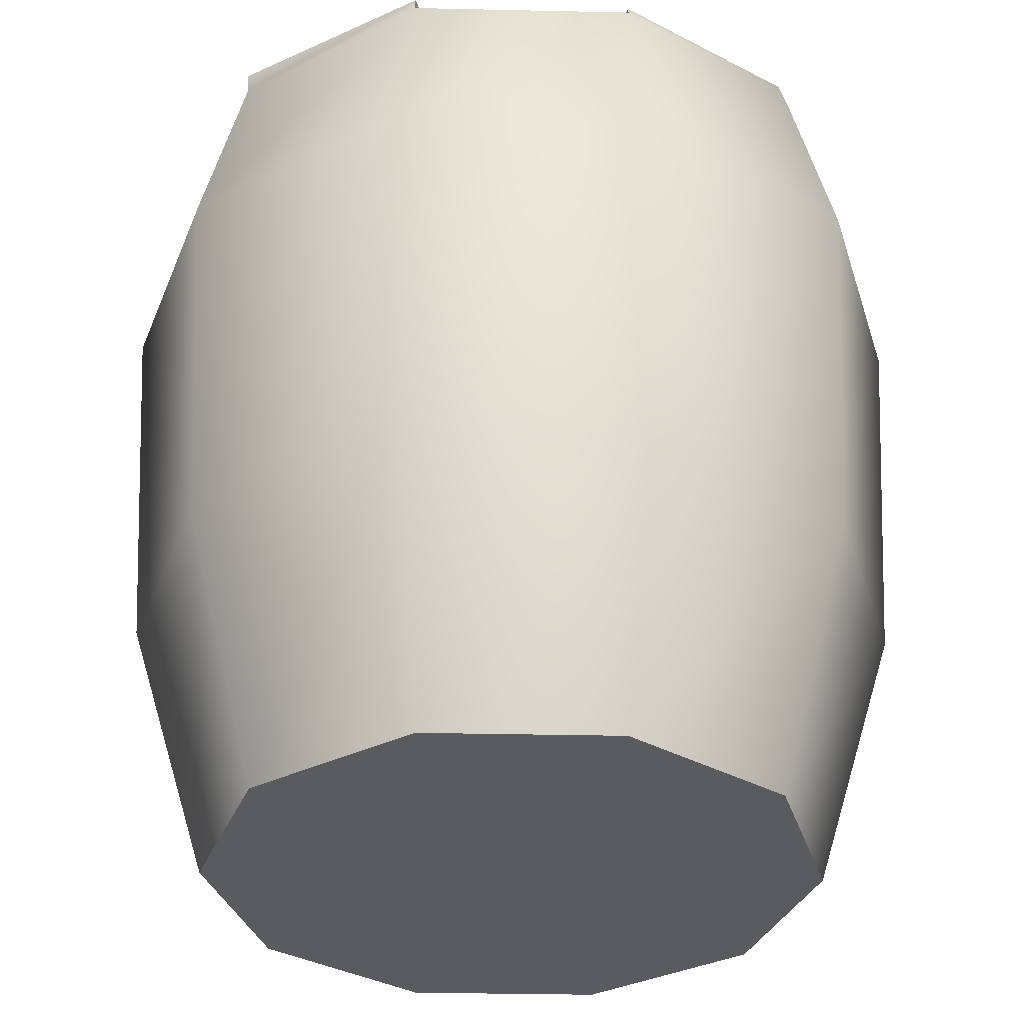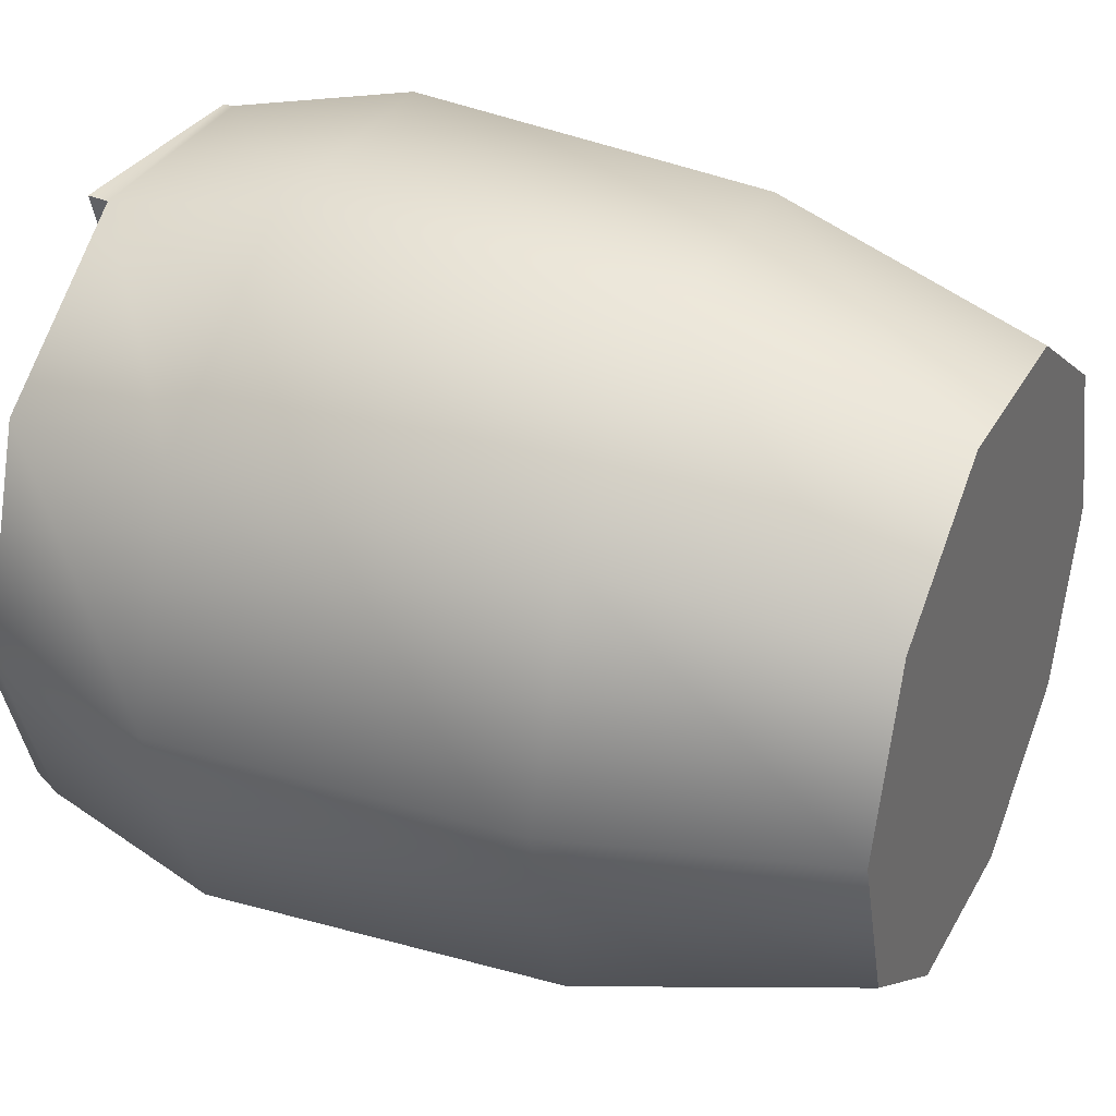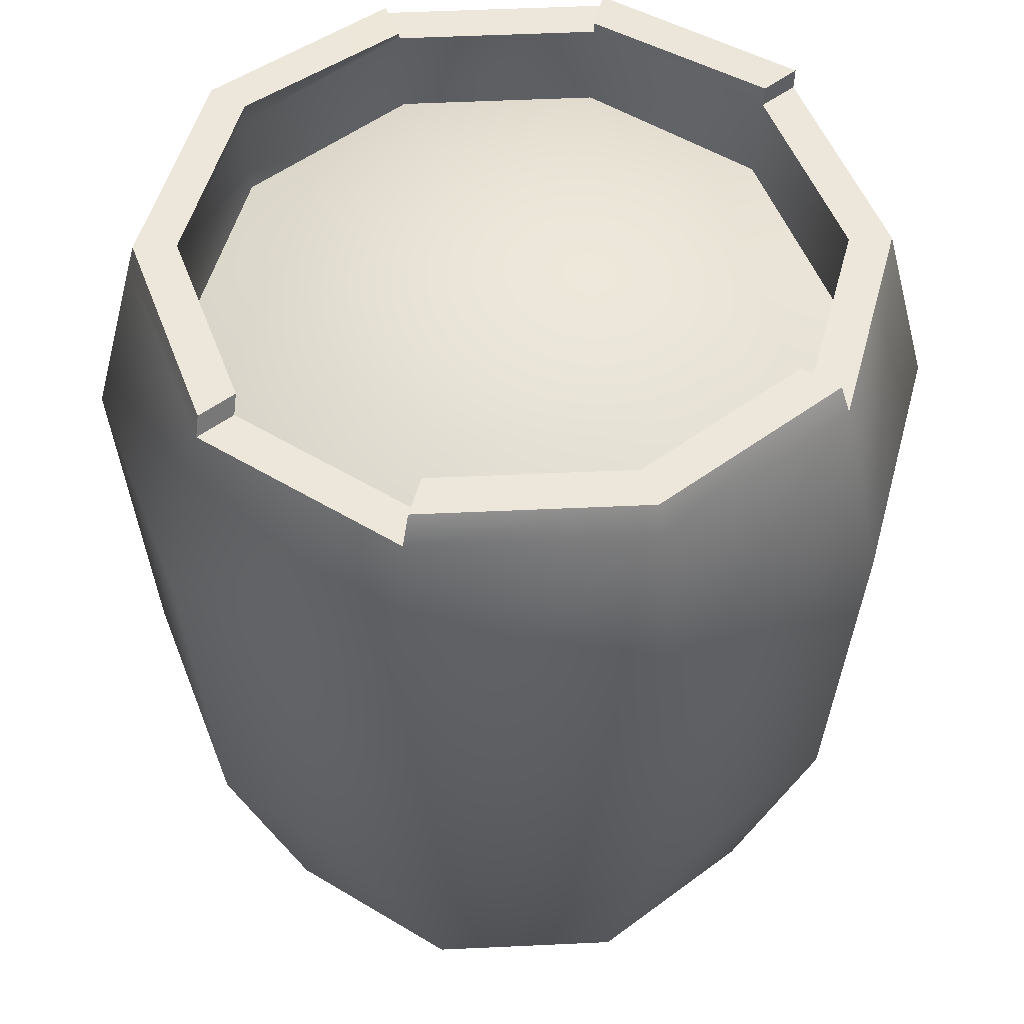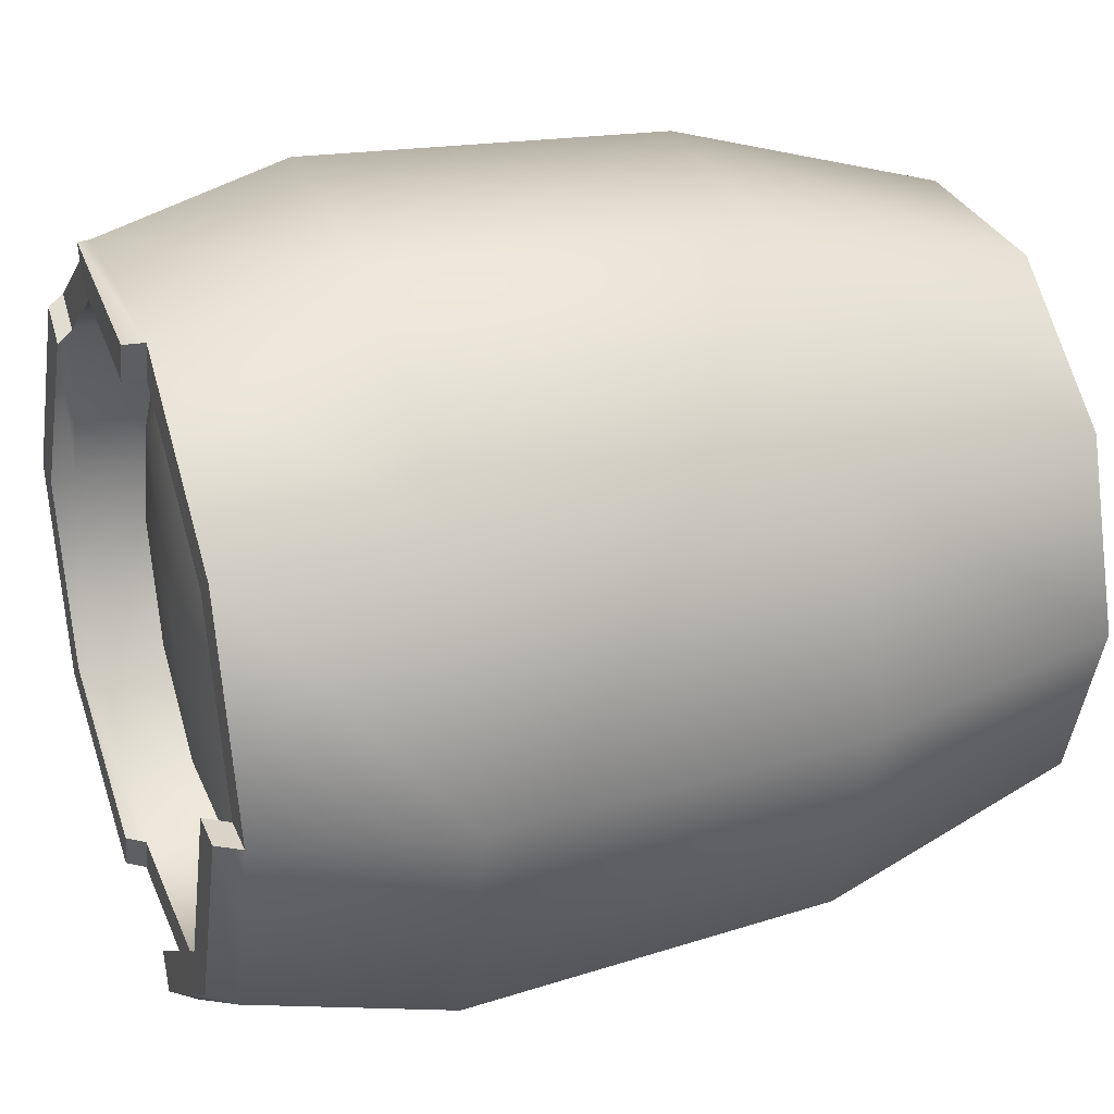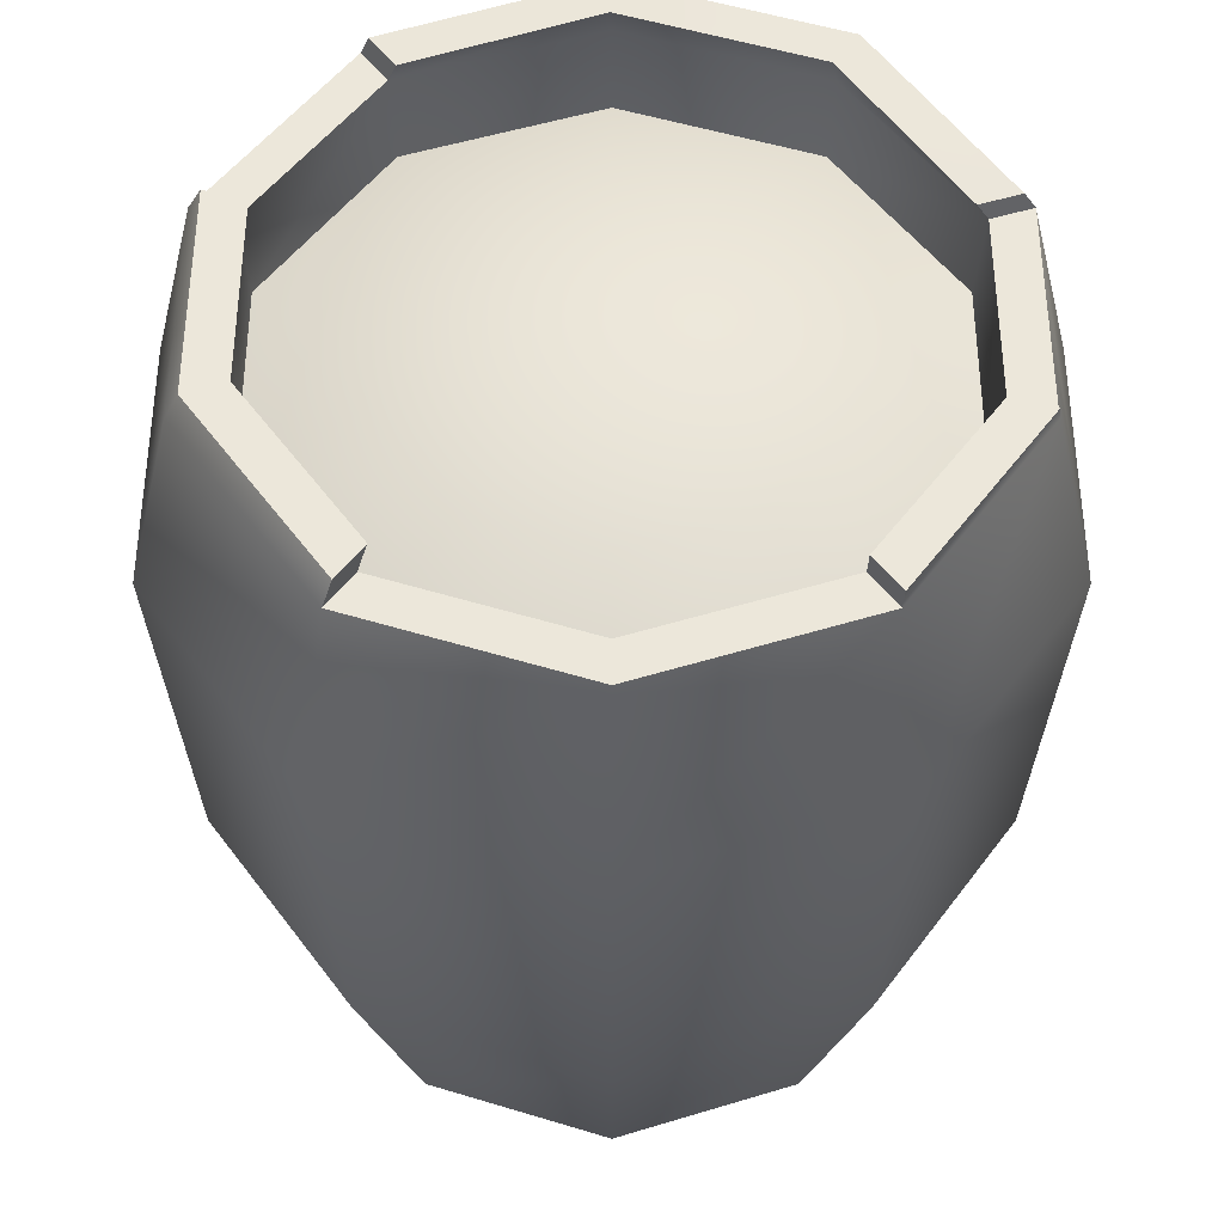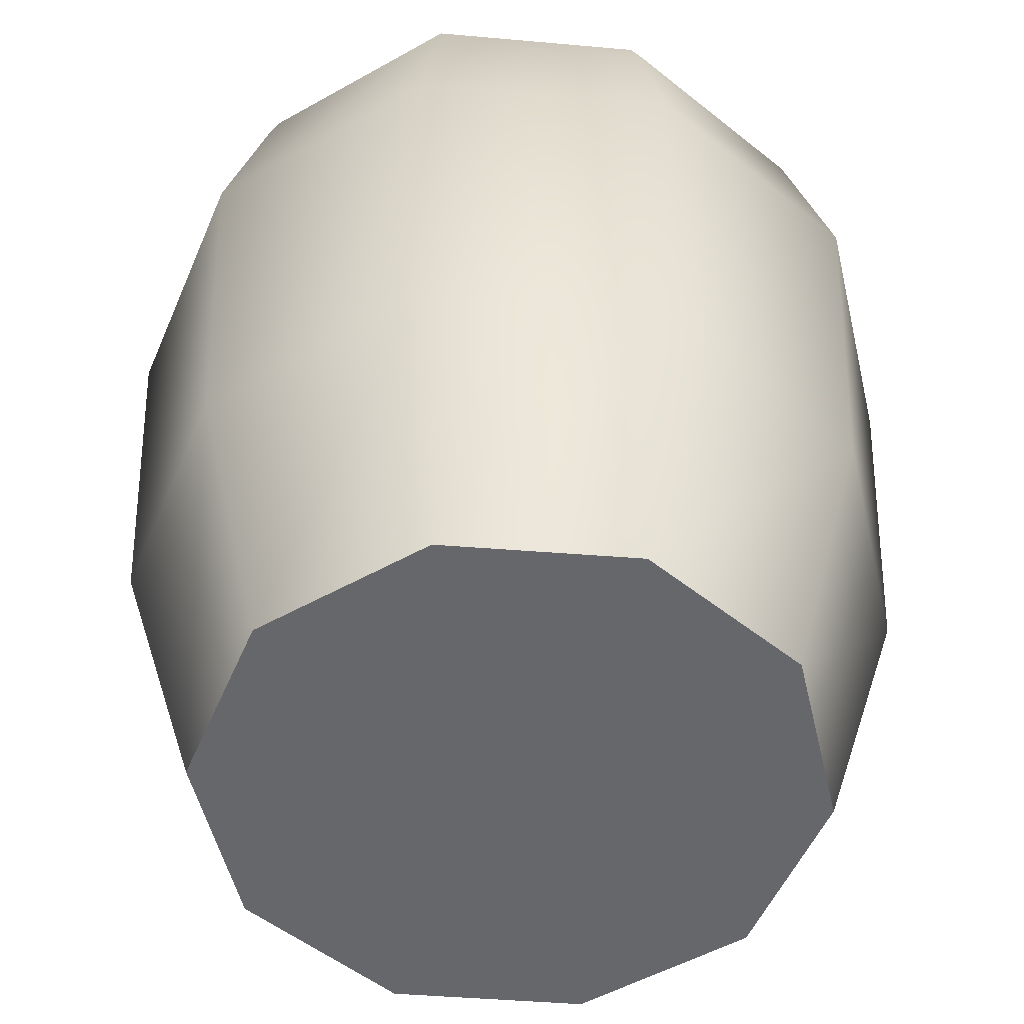
<metadata>
{"format":"obj","ext":"obj","renderer":"f3d","projection":"perspective","resolution":1024,"background":"white","views":[{"elev":-33.5,"azim":34.3,"up":"+Y"},{"elev":34.1,"azim":-64.6,"up":"+Z"},{"elev":52.1,"azim":-146.9,"up":"+Y"},{"elev":30.1,"azim":-109.8,"up":"+Z"},{"elev":53.5,"azim":-54.0,"up":"+Y"},{"elev":-52.1,"azim":139.2,"up":"+Y"}]}
</metadata>
<code>
g Ch_Grain
v 0.2871 -1.907e-08 0
v 0.2954 0.254 -0.2146
v 0.2323 -1.17e-08 -0.1688
v 0.3651 0.254 1.907e-08
v 0.3128 0.6006 -0.2272
v 0.3866 0.6006 1.907e-08
v 0.2954 0.254 0.2146
v 0.2323 -2.645e-08 0.1688
v 0.2871 -1.907e-08 0
v 0.3128 0.6006 0.2272
v 0.2757 0.7796 -0.2003
v 0.3408 0.7796 3.815e-08
v 0.3408 0.7796 3.815e-08
v 0.2757 0.7796 0.2003
v 0.2694 0.8048 -0.1976
v 0.3331 0.8048 3.815e-08
v 0.3331 0.8048 3.815e-08
v 0.2698 0.7948 0.1917
v 0.2323 -1.17e-08 -0.1688
v 0.1128 0.254 -0.3473
v 0.08873 -7.137e-09 -0.2731
v 0.2954 0.254 -0.2146
v 0.1195 0.6006 -0.3677
v 0.3128 0.6006 -0.2272
v -0.1195 0.6006 -0.3677
v -0.1128 0.254 -0.3473
v 0.08873 -7.137e-09 -0.2731
v -0.08873 -7.137e-09 -0.2731
v 0.1053 0.7796 -0.3241
v 0.2757 0.7796 -0.2003
v -0.1053 0.7796 -0.3241
v 0.1053 0.7796 -0.3241
v 0.1076 0.7982 -0.3163
v 0.2694 0.8048 -0.1976
v -0.08873 -7.137e-09 -0.2731
v -0.2954 0.254 -0.2146
v -0.2323 -1.17e-08 -0.1688
v -0.1128 0.254 -0.3473
v -0.3128 0.6006 -0.2272
v -0.1195 0.6006 -0.3677
v -0.3866 0.6006 5.722e-08
v -0.3651 0.254 3.815e-08
v -0.2323 -1.17e-08 -0.1688
v -0.2871 -1.907e-08 1.907e-08
v -0.2757 0.7796 -0.2003
v -0.1053 0.7796 -0.3241
v -0.3408 0.7796 5.722e-08
v -0.2757 0.7796 -0.2003
v -0.2668 0.8049 -0.1912
v -0.1022 0.8049 -0.3105
v -0.3299 0.8022 0.002282
v -0.2668 0.8049 -0.1912
v -0.2871 -1.907e-08 1.907e-08
v -0.2954 0.254 0.2146
v -0.2323 -2.645e-08 0.1688
v -0.3651 0.254 3.815e-08
v -0.3128 0.6006 0.2272
v -0.3866 0.6006 5.722e-08
v -0.1195 0.6006 0.3677
v -0.1128 0.254 0.3473
v -0.2323 -2.645e-08 0.1688
v -0.08873 -3.101e-08 0.2731
v -0.2757 0.7796 0.2003
v -0.3408 0.7796 5.722e-08
v -0.1053 0.7796 0.3241
v -0.2757 0.7796 0.2003
v -0.08873 -3.101e-08 0.2731
v 0.1128 0.254 0.3473
v 0.08873 -3.101e-08 0.2731
v -0.1128 0.254 0.3473
v 0.1195 0.6006 0.3677
v -0.1195 0.6006 0.3677
v 0.1053 0.7796 0.3241
v -0.1053 0.7796 0.3241
v 0.1055 0.791 0.323
v -0.1051 0.7996 0.3252
v 0.08873 -3.101e-08 0.2731
v 0.2954 0.254 0.2146
v 0.2323 -2.645e-08 0.1688
v 0.1128 0.254 0.3473
v 0.3128 0.6006 0.2272
v 0.1195 0.6006 0.3677
v 0.2757 0.7796 0.2003
v 0.1053 0.7796 0.3241
v 0.3331 0.8048 3.815e-08
v 0.2379 0.8048 -0.1747
v 0.2694 0.8048 -0.1976
v 0.2942 0.8048 3.815e-08
v 0.2698 0.7948 0.1917
v 0.2384 0.7948 0.1688
v 0.2694 0.8048 -0.1976
v 0.09554 0.7982 -0.2793
v 0.1076 0.7982 -0.3163
v 0.2379 0.8048 -0.1747
v 0.1053 0.7796 -0.3241
v -0.09328 0.7796 -0.2871
v -0.1053 0.7796 -0.3241
v 0.09328 0.7796 -0.2871
v -0.1022 0.8049 -0.3105
v -0.2353 0.8049 -0.1683
v -0.2668 0.8049 -0.1912
v -0.09019 0.8049 -0.2735
v -0.3299 0.8022 0.002282
v -0.291 0.8022 0.002282
v -0.3408 0.7796 5.722e-08
v -0.2442 0.7796 0.1774
v -0.2757 0.7796 0.2003
v -0.3019 0.7796 5.722e-08
v -0.09328 0.7796 0.2871
v -0.1053 0.7796 0.3241
v -0.1051 0.7996 0.3252
v 0.09309 0.791 0.2861
v 0.1055 0.791 0.323
v -0.09347 0.7996 0.2881
v 0.1053 0.7796 0.3241
v 0.2442 0.7796 0.1774
v 0.2757 0.7796 0.2003
v 0.09328 0.7796 0.2871
v 0.3019 0.7796 3.815e-08
v 0.2397 0.6994 -0.1742
v 0.2442 0.7796 -0.1774
v 0.2963 0.6994 3.815e-08
v 0.2442 0.7796 0.1774
v 0.2397 0.6994 0.1742
v 0.2942 0.8048 3.815e-08
v 0.2379 0.8048 -0.1747
v 0.2384 0.7948 0.1688
v 0.2442 0.7796 -0.1774
v 0.09156 0.6994 -0.2818
v 0.09328 0.7796 -0.2871
v 0.2397 0.6994 -0.1742
v -0.09156 0.6994 -0.2818
v -0.09328 0.7796 -0.2871
v 0.2379 0.8048 -0.1747
v 0.09554 0.7982 -0.2793
v -0.09328 0.7796 -0.2871
v -0.2397 0.6994 -0.1742
v -0.2442 0.7796 -0.1774
v -0.09156 0.6994 -0.2818
v -0.2963 0.6994 5.722e-08
v -0.3019 0.7796 5.722e-08
v -0.2353 0.8049 -0.1683
v -0.291 0.8022 0.002282
v -0.09019 0.8049 -0.2735
v -0.3019 0.7796 5.722e-08
v -0.2397 0.6994 0.1742
v -0.2442 0.7796 0.1774
v -0.2963 0.6994 5.722e-08
v -0.09156 0.6994 0.2818
v -0.09328 0.7796 0.2871
v -0.09328 0.7796 0.2871
v 0.09156 0.6994 0.2818
v 0.09328 0.7796 0.2871
v -0.09156 0.6994 0.2818
v 0.2397 0.6994 0.1742
v 0.2442 0.7796 0.1774
v -0.09347 0.7996 0.2881
v 0.09309 0.791 0.2861
v 0.2963 0.6994 3.815e-08
v 0.1563 0.7365 -0.1136
v 0.2397 0.6994 -0.1742
v 0.1932 0.7365 3.815e-08
v 0.05971 0.7365 -0.1838
v 0.09156 0.6994 -0.2818
v -0.05971 0.7365 -0.1838
v -0.09156 0.6994 -0.2818
v -0.1563 0.7365 -0.1136
v -0.2397 0.6994 -0.1742
v -0.1932 0.7365 3.815e-08
v -0.2963 0.6994 5.722e-08
v -0.1563 0.7365 0.1136
v -0.2397 0.6994 0.1742
v -0.05972 0.7365 0.1838
v -0.09156 0.6994 0.2818
v 0.05972 0.7365 0.1838
v 0.09156 0.6994 0.2818
v 0.1563 0.7365 0.1136
v 0.2397 0.6994 0.1742
v 0 0.7567 1.907e-08
v 0.1053 0.7796 -0.3241
v 0.09554 0.7982 -0.2793
v 0.09328 0.7796 -0.2871
v 0.1076 0.7982 -0.3163
v 0.2442 0.7796 0.1774
v 0.2698 0.7948 0.1917
v 0.2757 0.7796 0.2003
v 0.2384 0.7948 0.1688
v -0.3408 0.7796 5.722e-08
v -0.291 0.8022 0.002282
v -0.3019 0.7796 5.722e-08
v -0.3299 0.8022 0.002282
v -0.09328 0.7796 -0.2871
v -0.1022 0.8049 -0.3105
v -0.1053 0.7796 -0.3241
v -0.09019 0.8049 -0.2735
v 0.1053 0.7796 0.3241
v 0.09309 0.791 0.2861
v 0.09328 0.7796 0.2871
v 0.1055 0.791 0.323
v -0.09328 0.7796 0.2871
v -0.1051 0.7996 0.3252
v -0.1053 0.7796 0.3241
v -0.09347 0.7996 0.2881
v 0.2323 -1.17e-08 -0.1688
v 9.537e-09 -1.907e-08 0
v 0.2871 -1.907e-08 0
v 0.08873 -7.137e-09 -0.2731
v 0.2323 -1.17e-08 -0.1688
v -0.08873 -7.137e-09 -0.2731
v 0.08873 -7.137e-09 -0.2731
v -0.2323 -1.17e-08 -0.1688
v -0.08873 -7.137e-09 -0.2731
v -0.2871 -1.907e-08 1.907e-08
v -0.2323 -1.17e-08 -0.1688
v -0.2323 -2.645e-08 0.1688
v -0.2871 -1.907e-08 1.907e-08
v -0.08873 -3.101e-08 0.2731
v -0.2323 -2.645e-08 0.1688
v 0.08873 -3.101e-08 0.2731
v -0.08873 -3.101e-08 0.2731
v 0.2323 -2.645e-08 0.1688
v 0.08873 -3.101e-08 0.2731
v 0.2871 -1.907e-08 0
v 9.537e-09 -1.907e-08 0
v 0.2323 -2.645e-08 0.1688
g Ch_Grain_0
f 3 2 1
f 4 1 2
f 2 5 4
f 6 4 5
f 4 6 7
f 7 8 4
f 9 4 8
f 10 7 6
f 5 11 6
f 12 6 11
f 6 13 10
f 14 10 13
f 11 15 12
f 16 12 15
f 13 17 14
f 18 14 17
f 21 20 19
f 22 19 20
f 20 23 22
f 24 22 23
f 23 20 25
f 26 25 20
f 20 27 26
f 28 26 27
f 23 29 24
f 30 24 29
f 25 31 23
f 32 23 31
f 29 33 30
f 34 30 33
f 37 36 35
f 38 35 36
f 36 39 38
f 40 38 39
f 39 36 41
f 42 41 36
f 36 43 42
f 44 42 43
f 39 45 40
f 46 40 45
f 41 47 39
f 48 39 47
f 45 49 46
f 50 46 49
f 47 51 48
f 52 48 51
f 55 54 53
f 56 53 54
f 54 57 56
f 58 56 57
f 57 54 59
f 60 59 54
f 54 61 60
f 62 60 61
f 57 63 58
f 64 58 63
f 59 65 57
f 66 57 65
f 69 68 67
f 70 67 68
f 68 71 70
f 72 70 71
f 71 73 72
f 74 72 73
f 73 75 74
f 76 74 75
f 79 78 77
f 80 77 78
f 78 81 80
f 82 80 81
f 81 83 82
f 84 82 83
f 87 86 85
f 88 85 86
f 85 88 89
f 90 89 88
f 93 92 91
f 94 91 92
f 97 96 95
f 98 95 96
f 101 100 99
f 102 99 100
f 101 103 100
f 104 100 103
f 107 106 105
f 108 105 106
f 106 107 109
f 110 109 107
f 113 112 111
f 114 111 112
f 117 116 115
f 118 115 116
f 121 120 119
f 122 119 120
f 119 122 123
f 124 123 122
f 119 125 121
f 126 121 125
f 123 127 119
f 125 119 127
f 130 129 128
f 131 128 129
f 129 130 132
f 133 132 130
f 128 134 130
f 135 130 134
f 138 137 136
f 139 136 137
f 137 138 140
f 141 140 138
f 138 142 141
f 143 141 142
f 136 144 138
f 142 138 144
f 147 146 145
f 148 145 146
f 146 147 149
f 150 149 147
f 153 152 151
f 154 151 152
f 152 153 155
f 156 155 153
f 151 157 153
f 158 153 157
f 161 160 159
f 162 159 160
f 160 161 163
f 164 163 161
f 163 164 165
f 166 165 164
f 165 166 167
f 168 167 166
f 167 168 169
f 170 169 168
f 169 170 171
f 172 171 170
f 171 172 173
f 174 173 172
f 173 174 175
f 176 175 174
f 175 176 177
f 178 177 176
f 177 178 162
f 159 162 178
f 167 179 165
f 169 179 167
f 171 179 169
f 173 179 171
f 175 179 173
f 177 179 175
f 162 179 177
f 160 179 162
f 163 179 160
f 165 179 163
f 182 181 180
f 183 180 181
f 186 185 184
f 187 184 185
f 190 189 188
f 191 188 189
f 194 193 192
f 195 192 193
f 198 197 196
f 199 196 197
f 202 201 200
f 203 200 201
f 206 205 204
f 208 205 207
f 210 205 209
f 212 205 211
f 214 205 213
f 216 205 215
f 218 205 217
f 220 205 219
f 222 205 221
f 225 224 223

</code>
